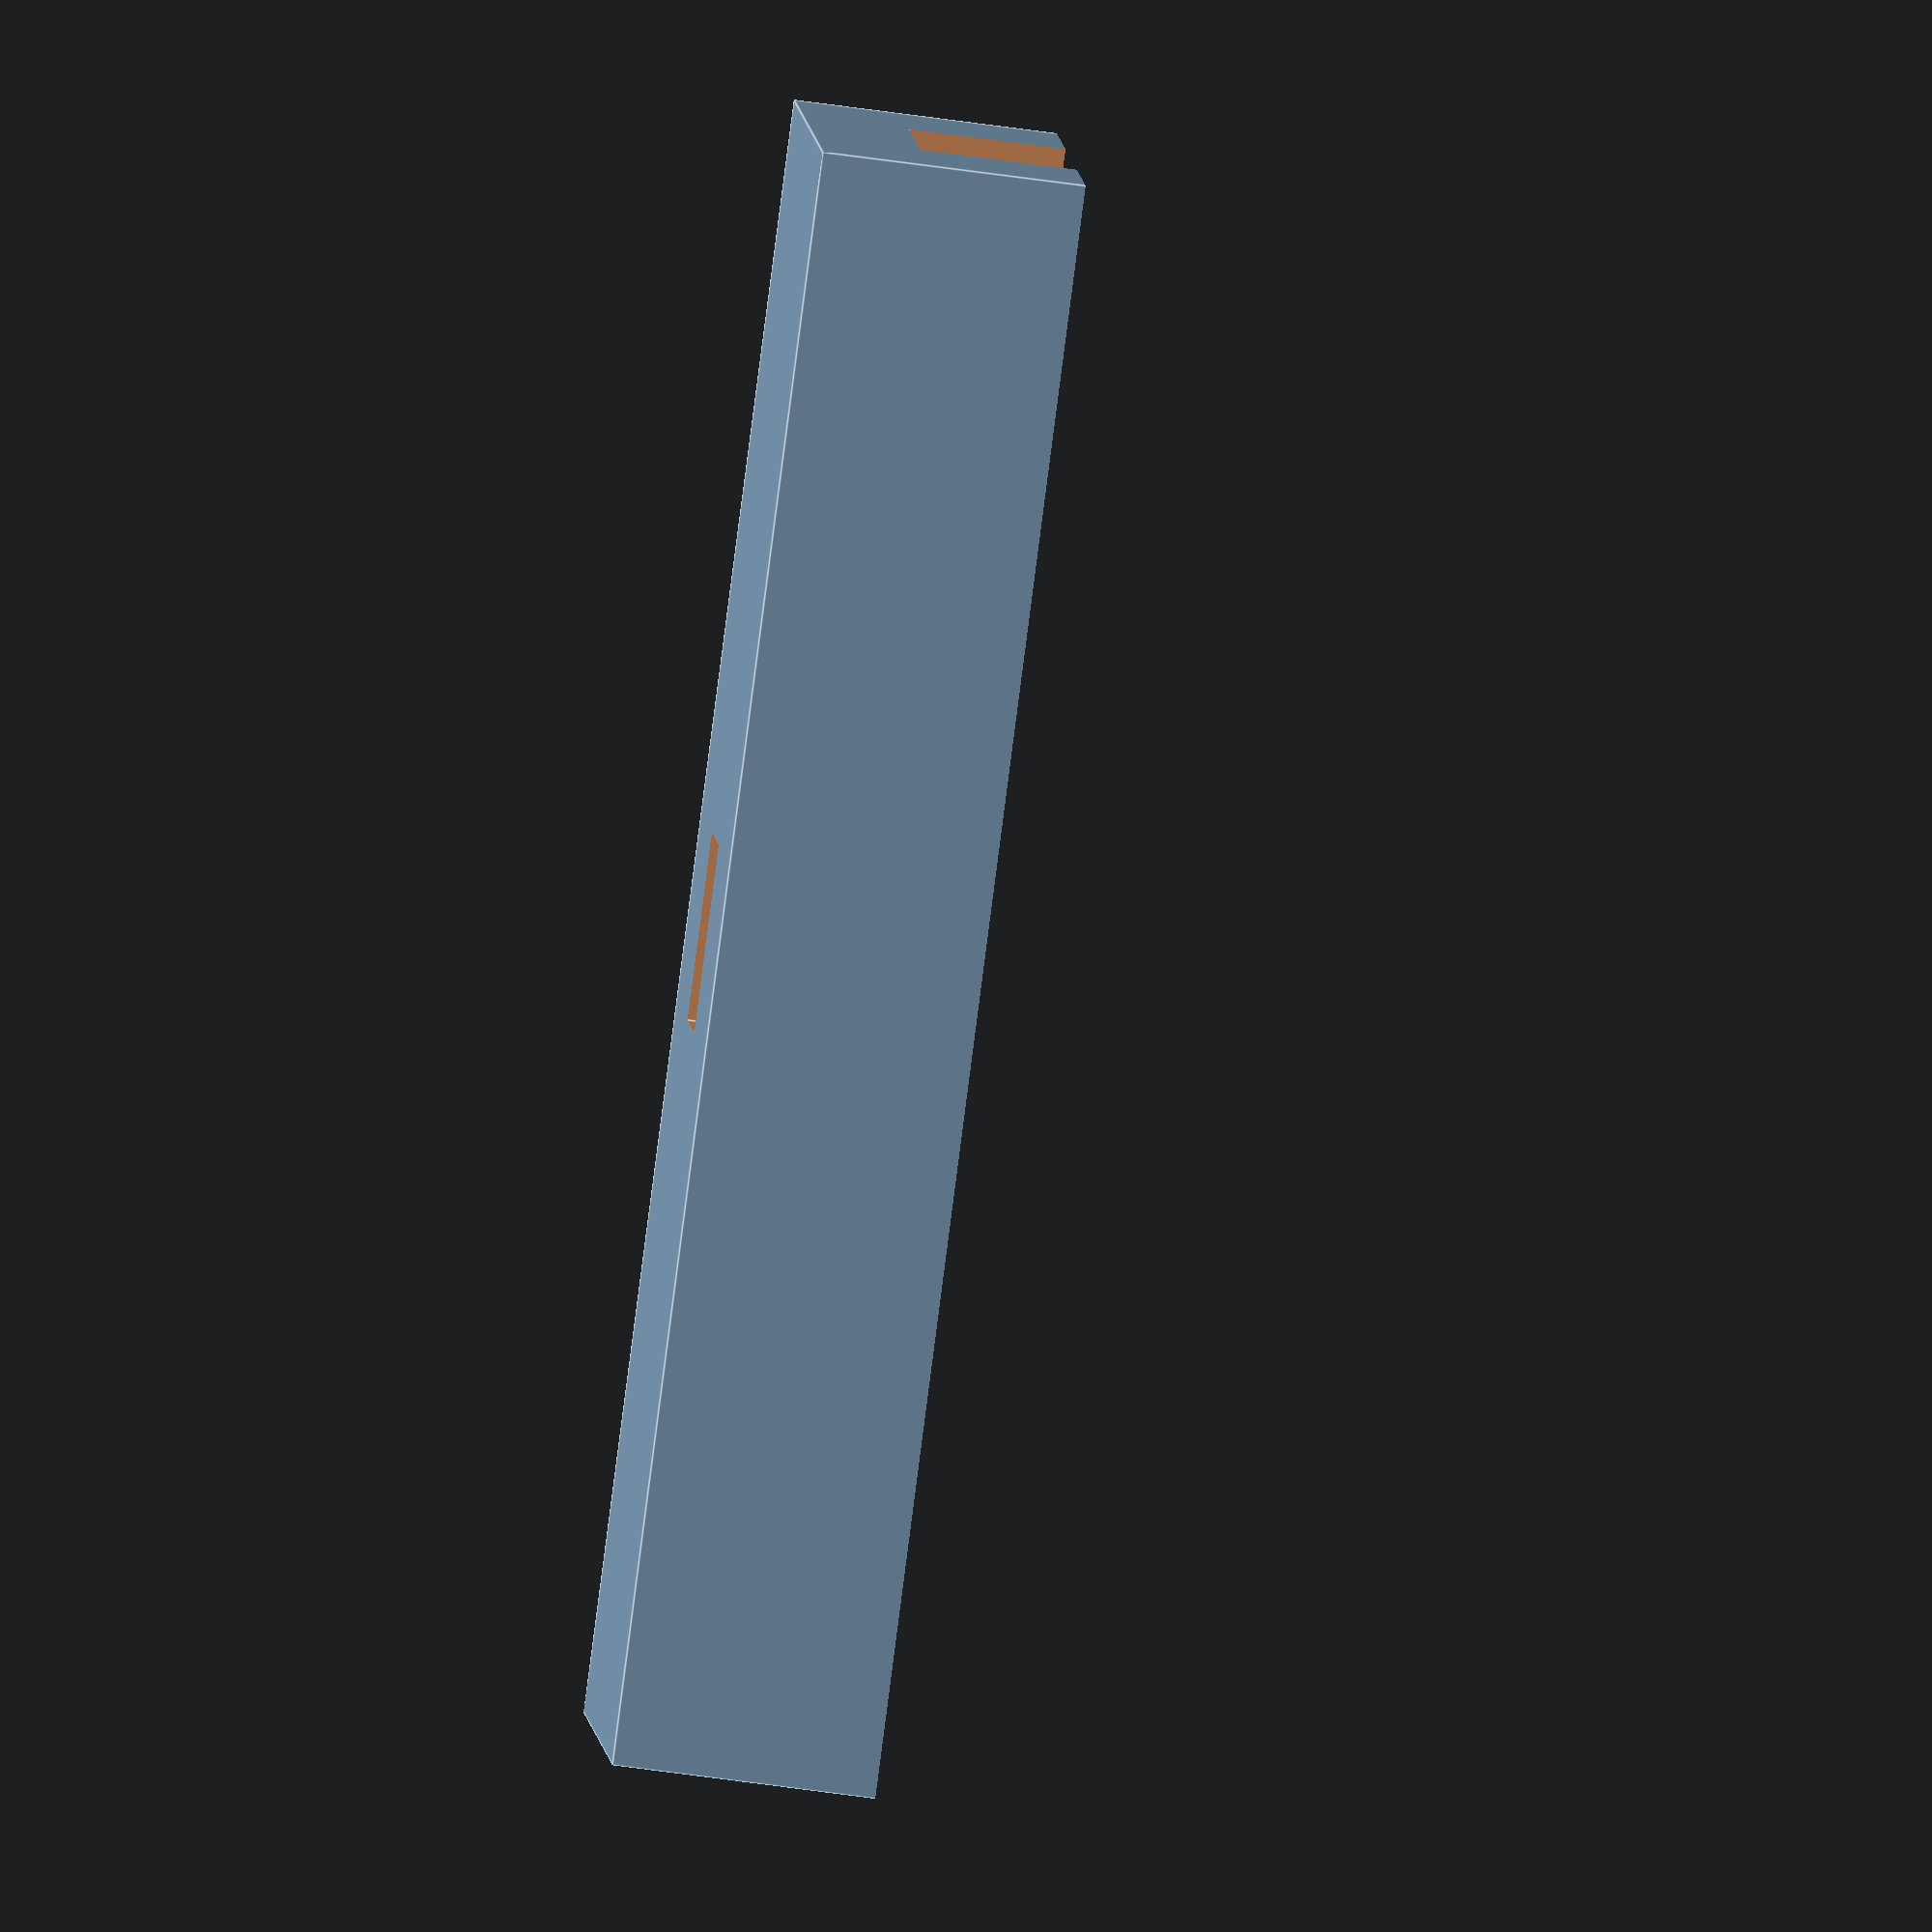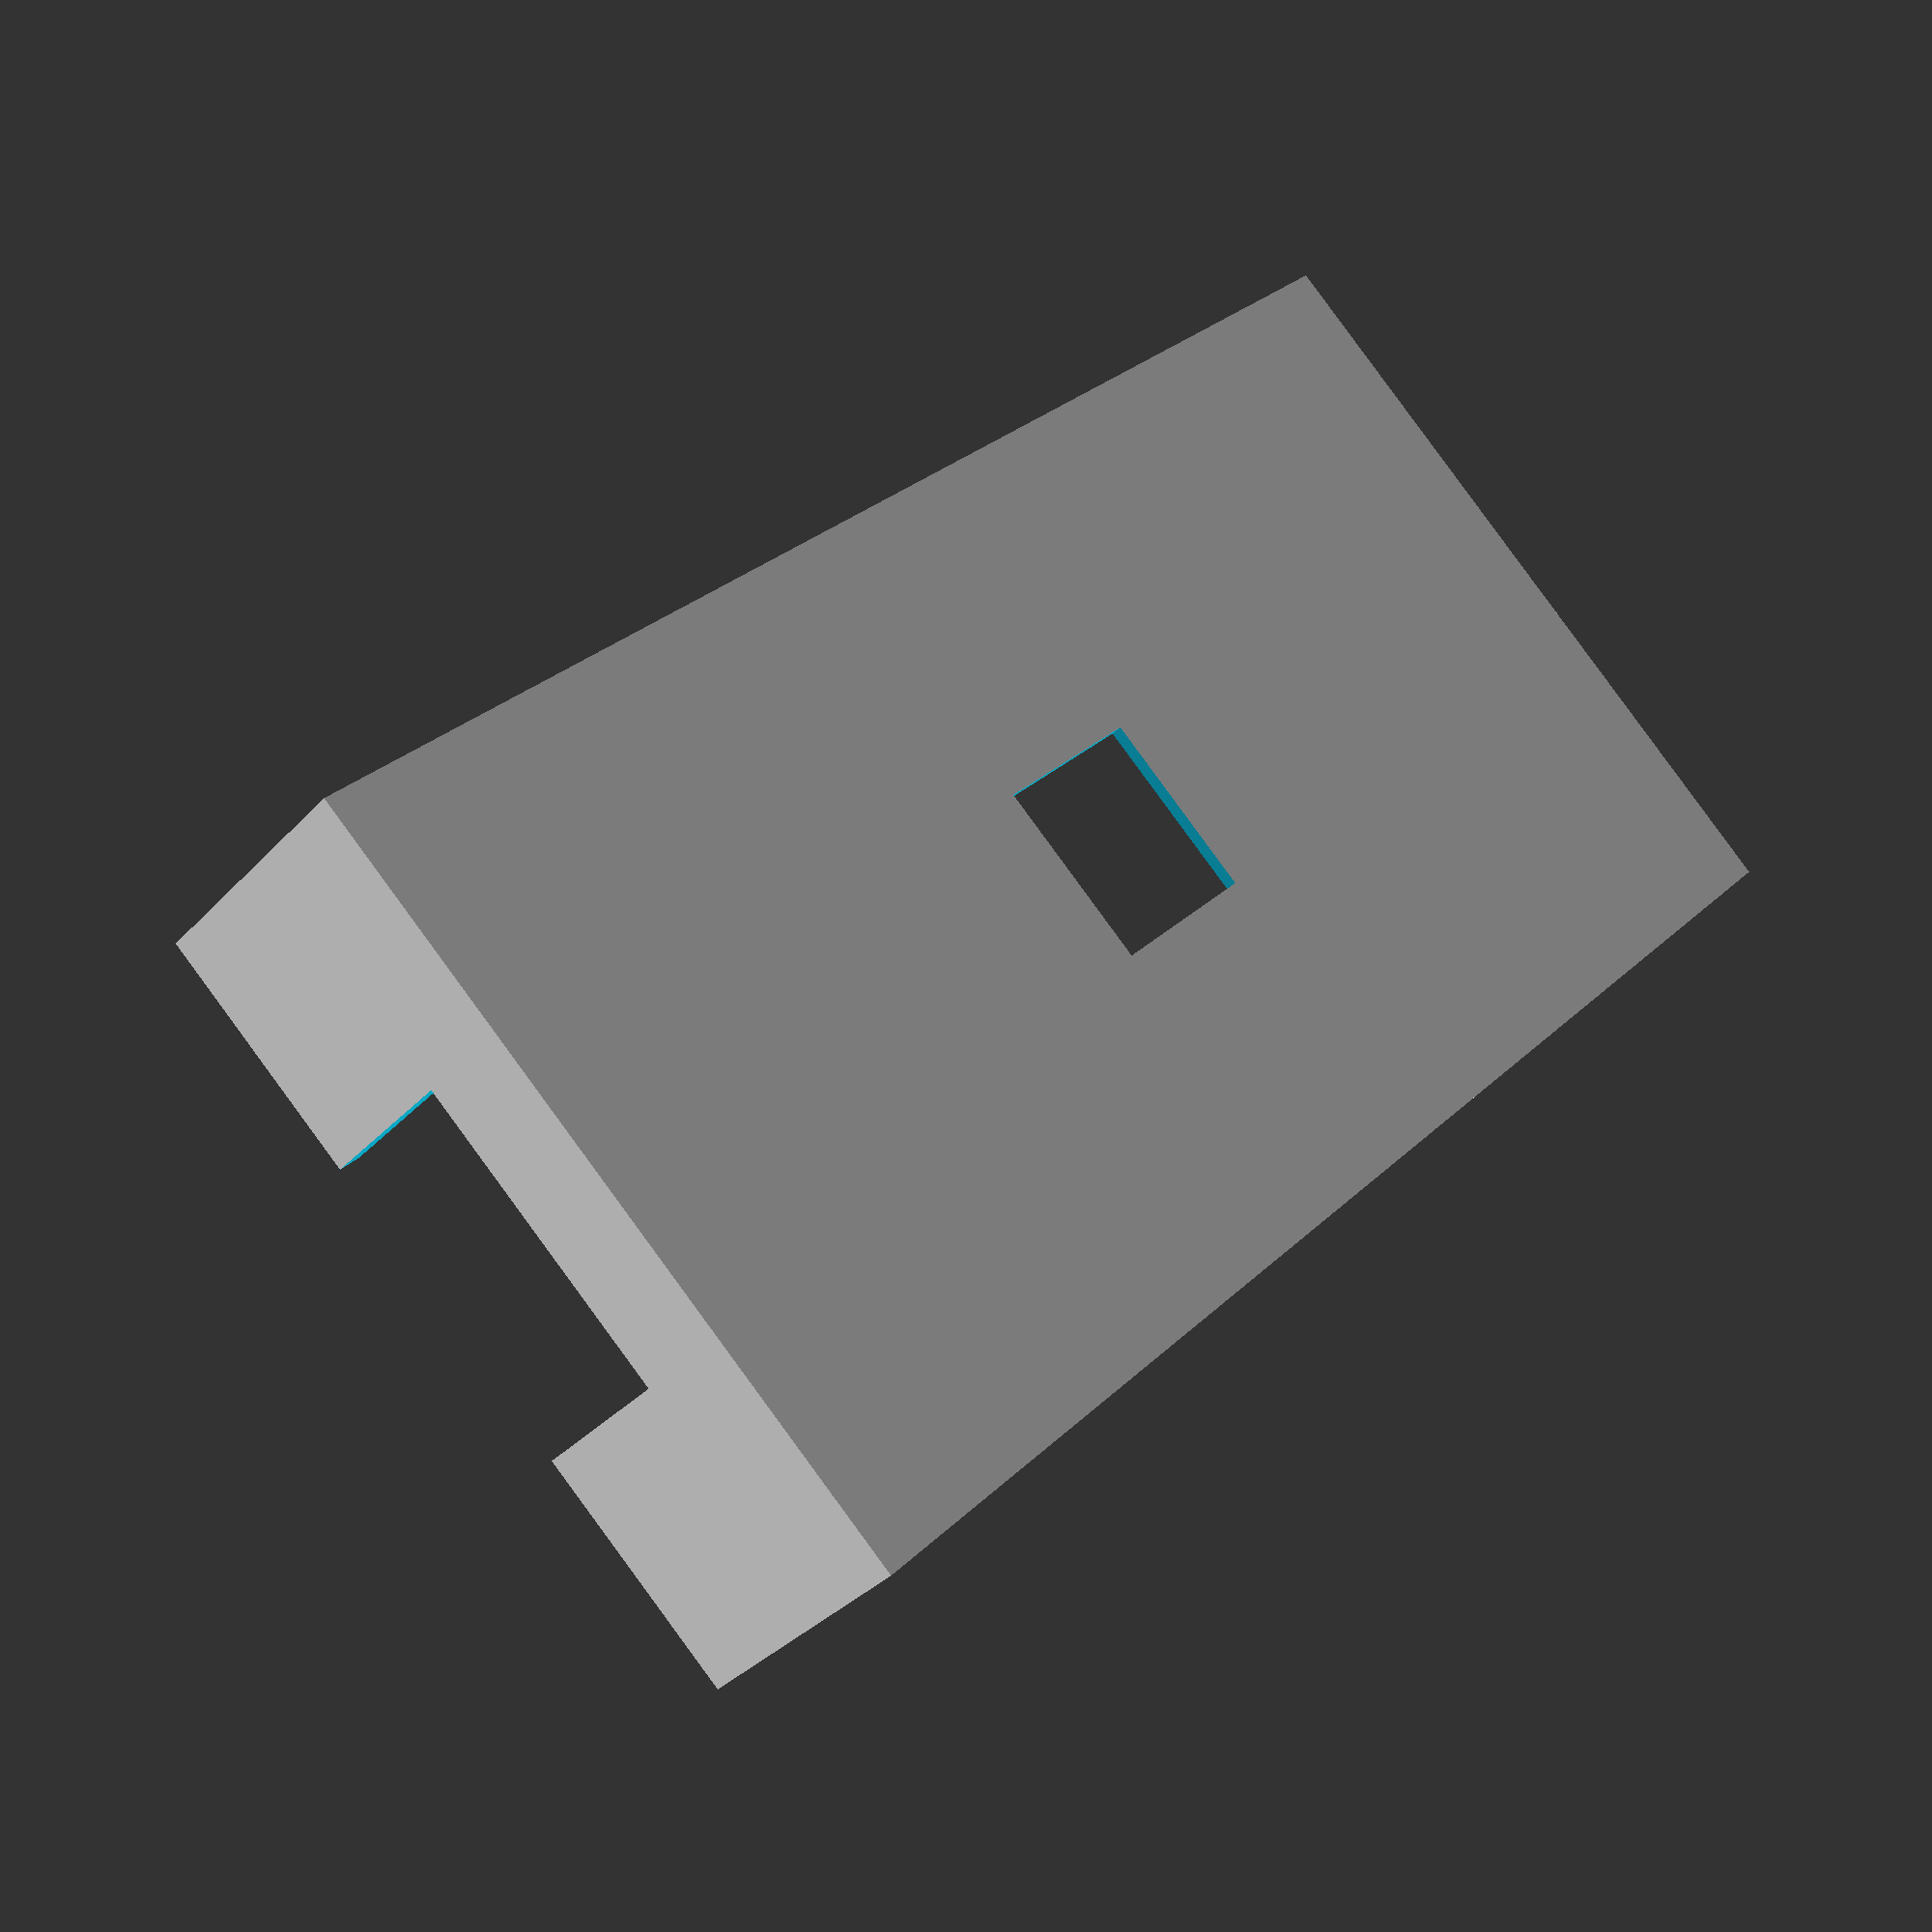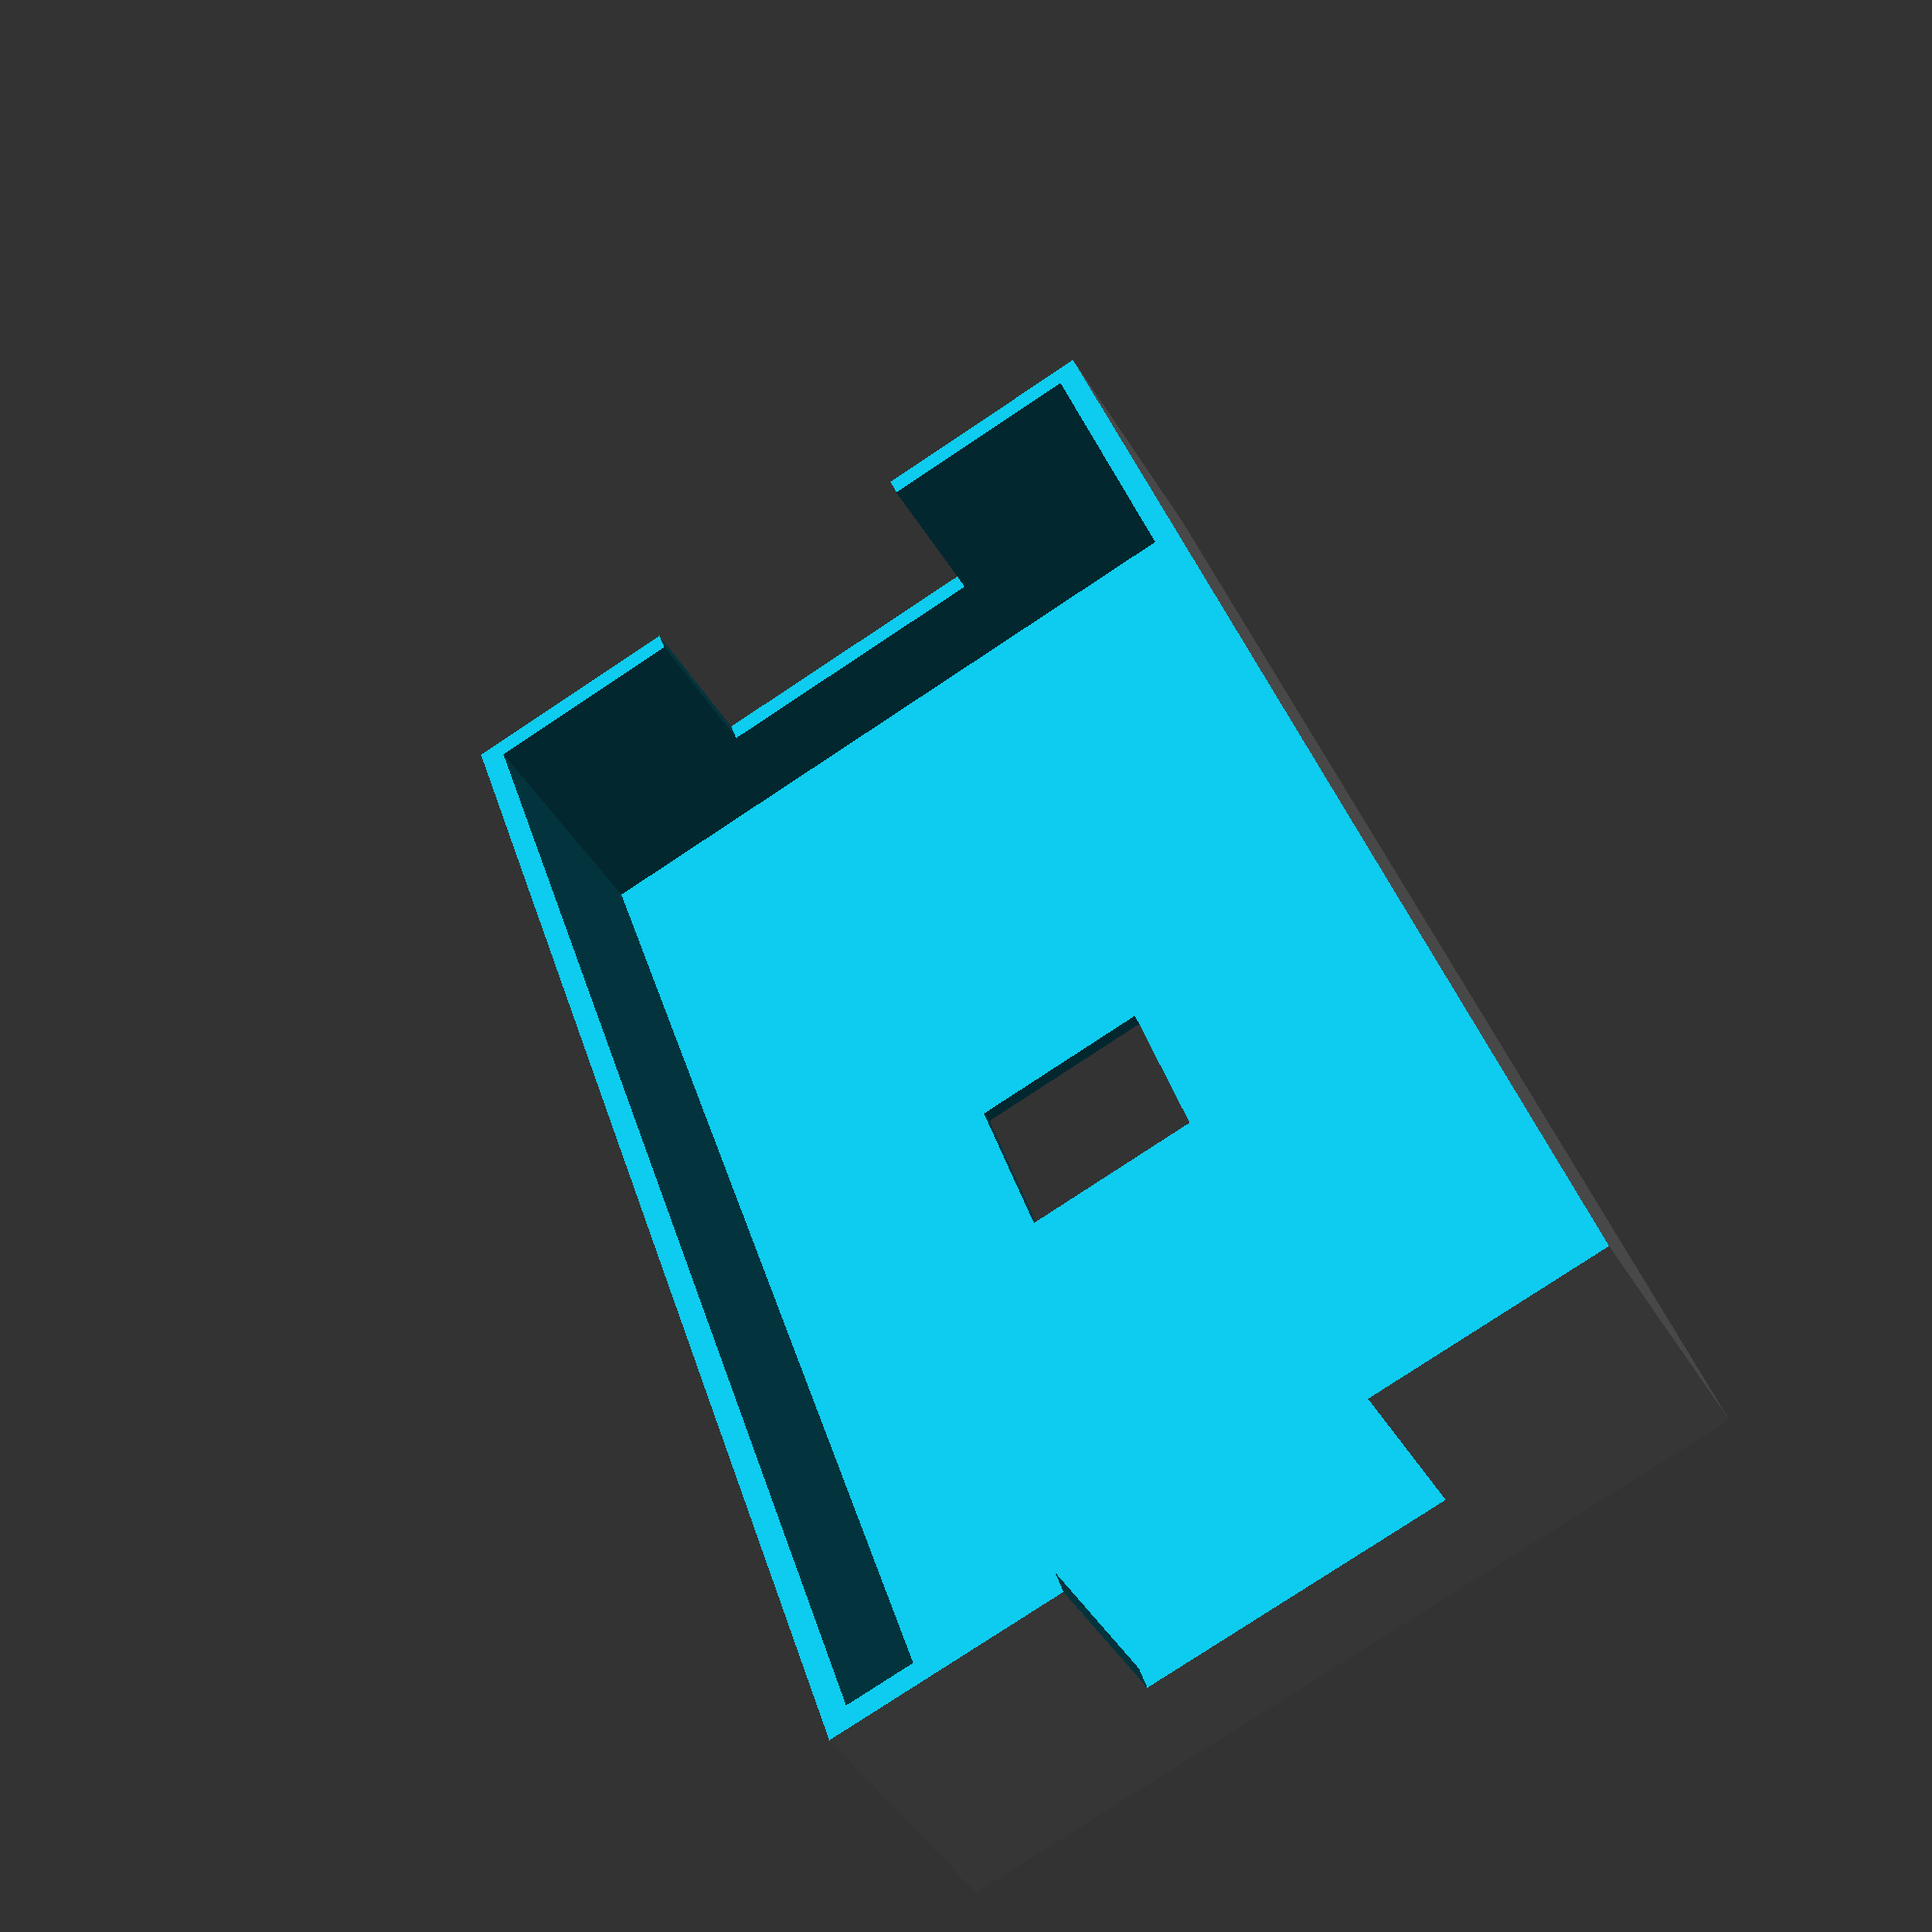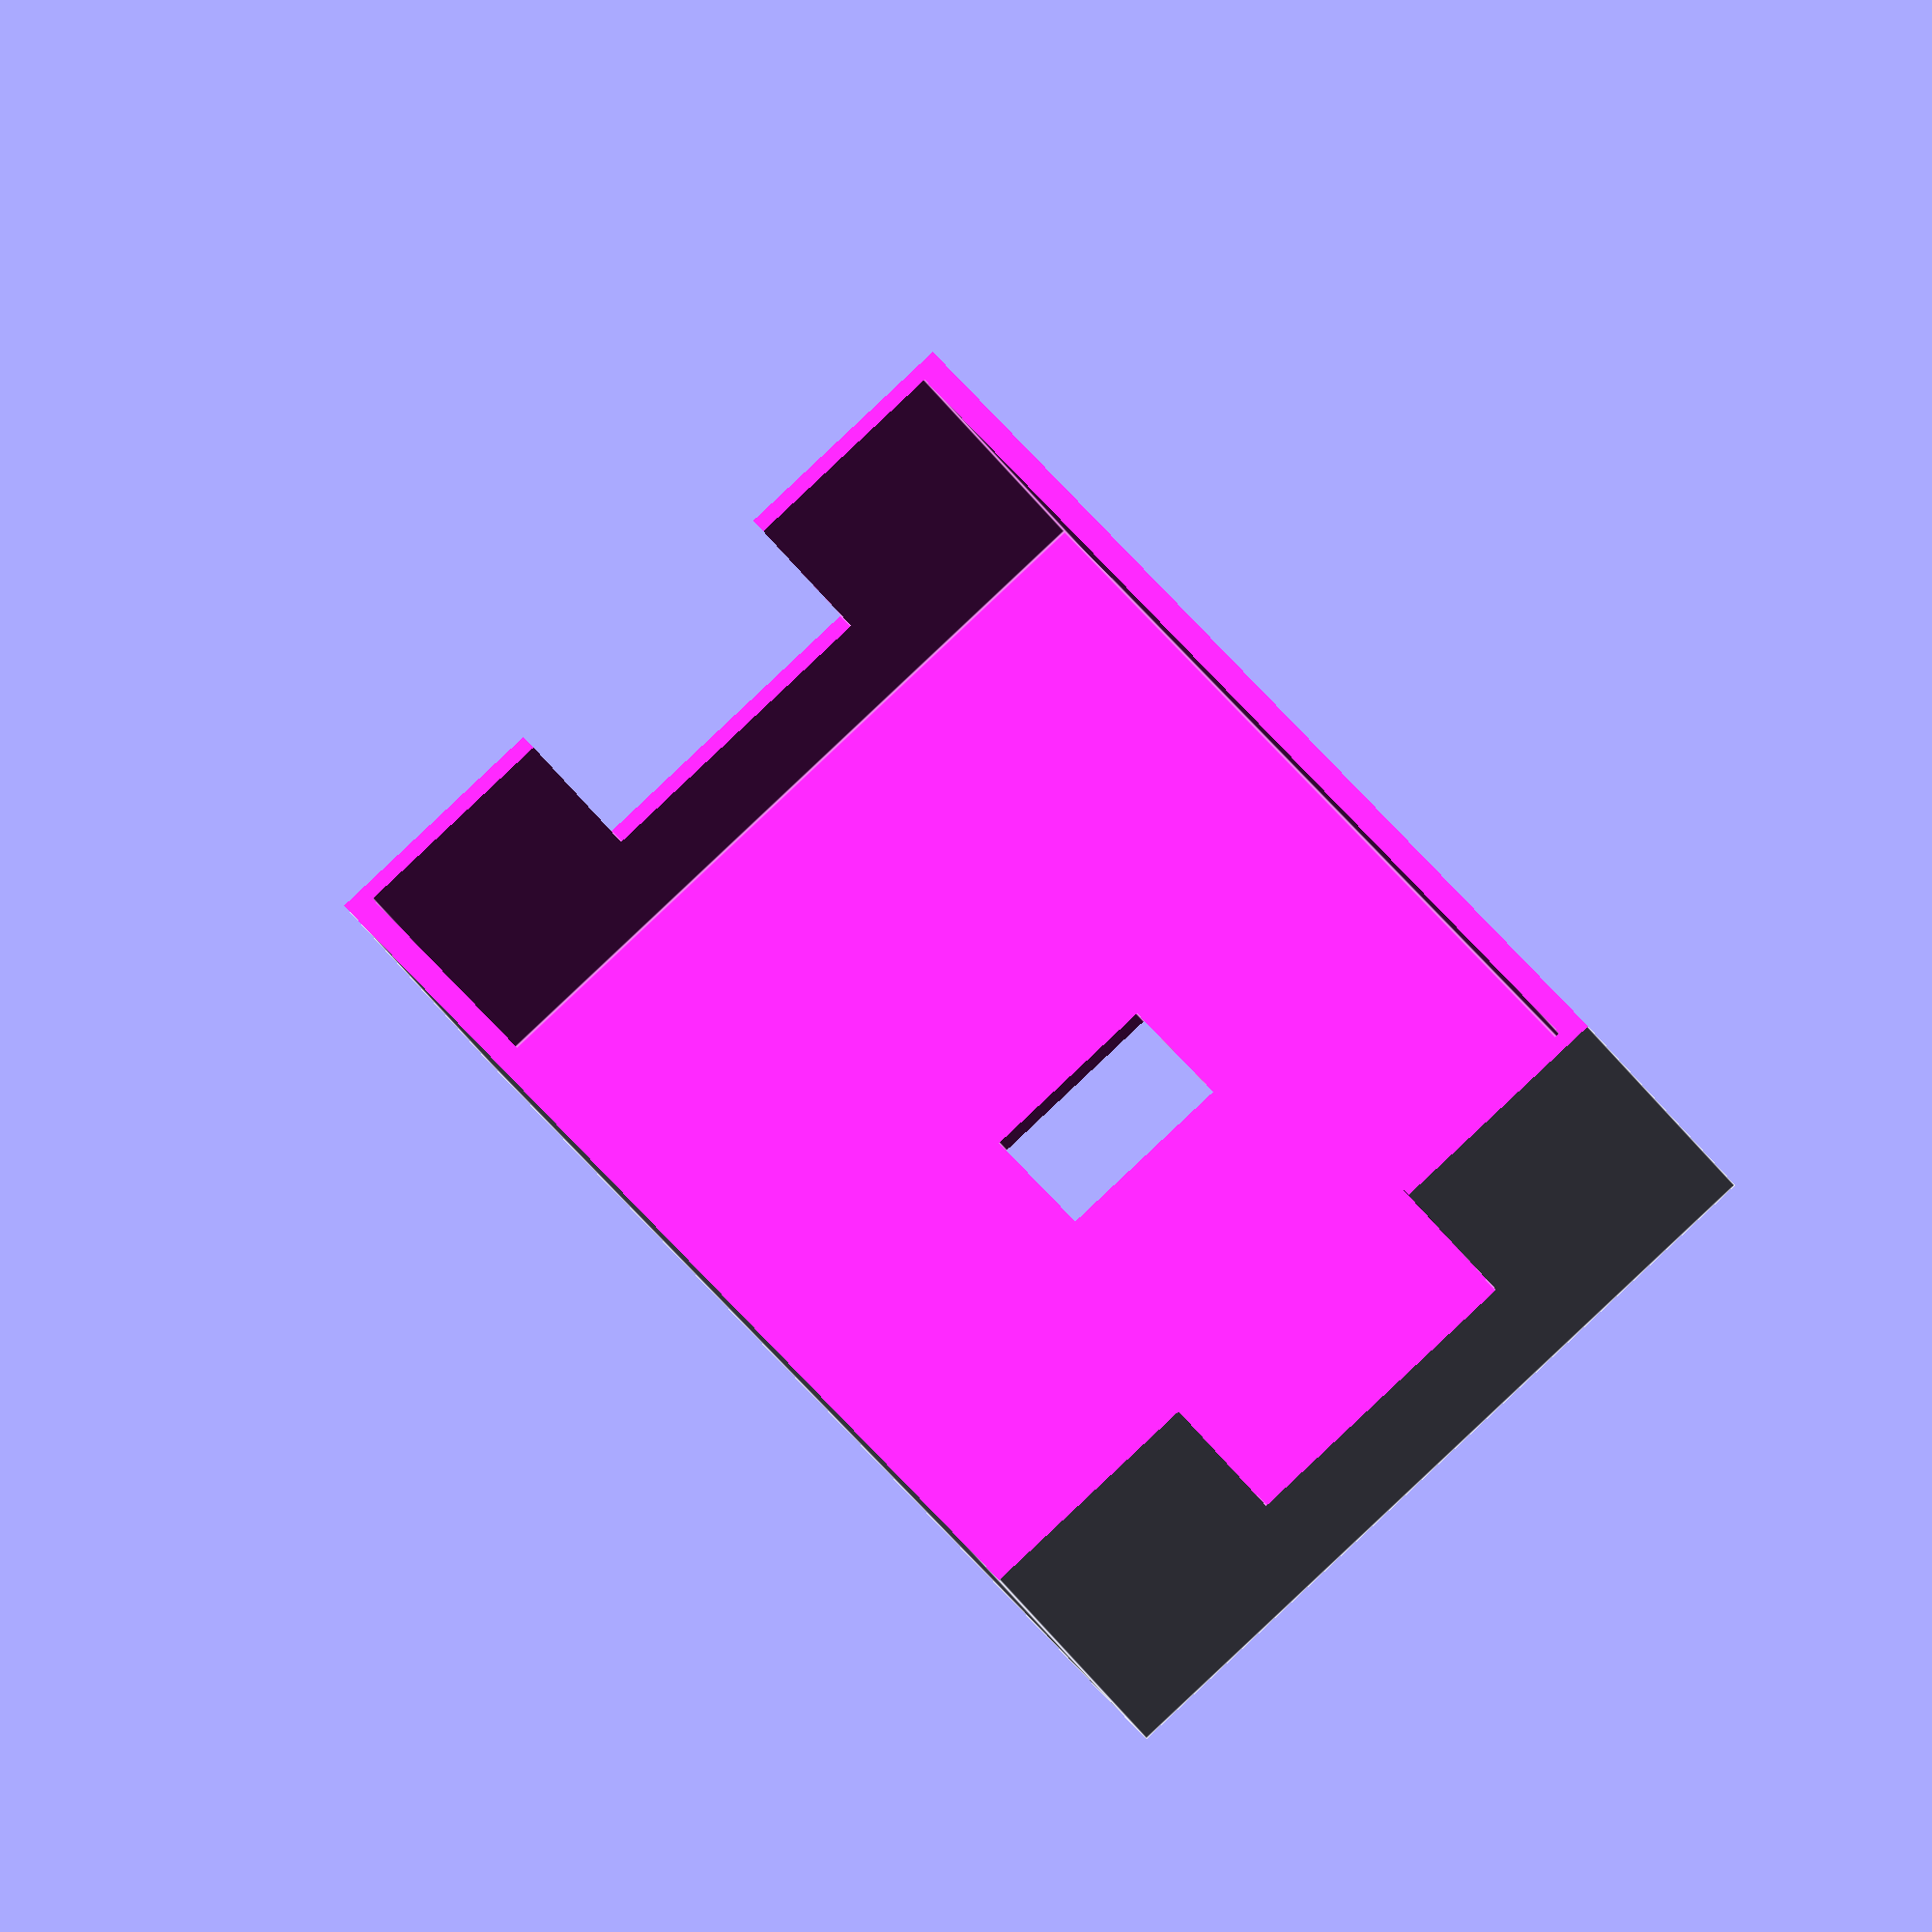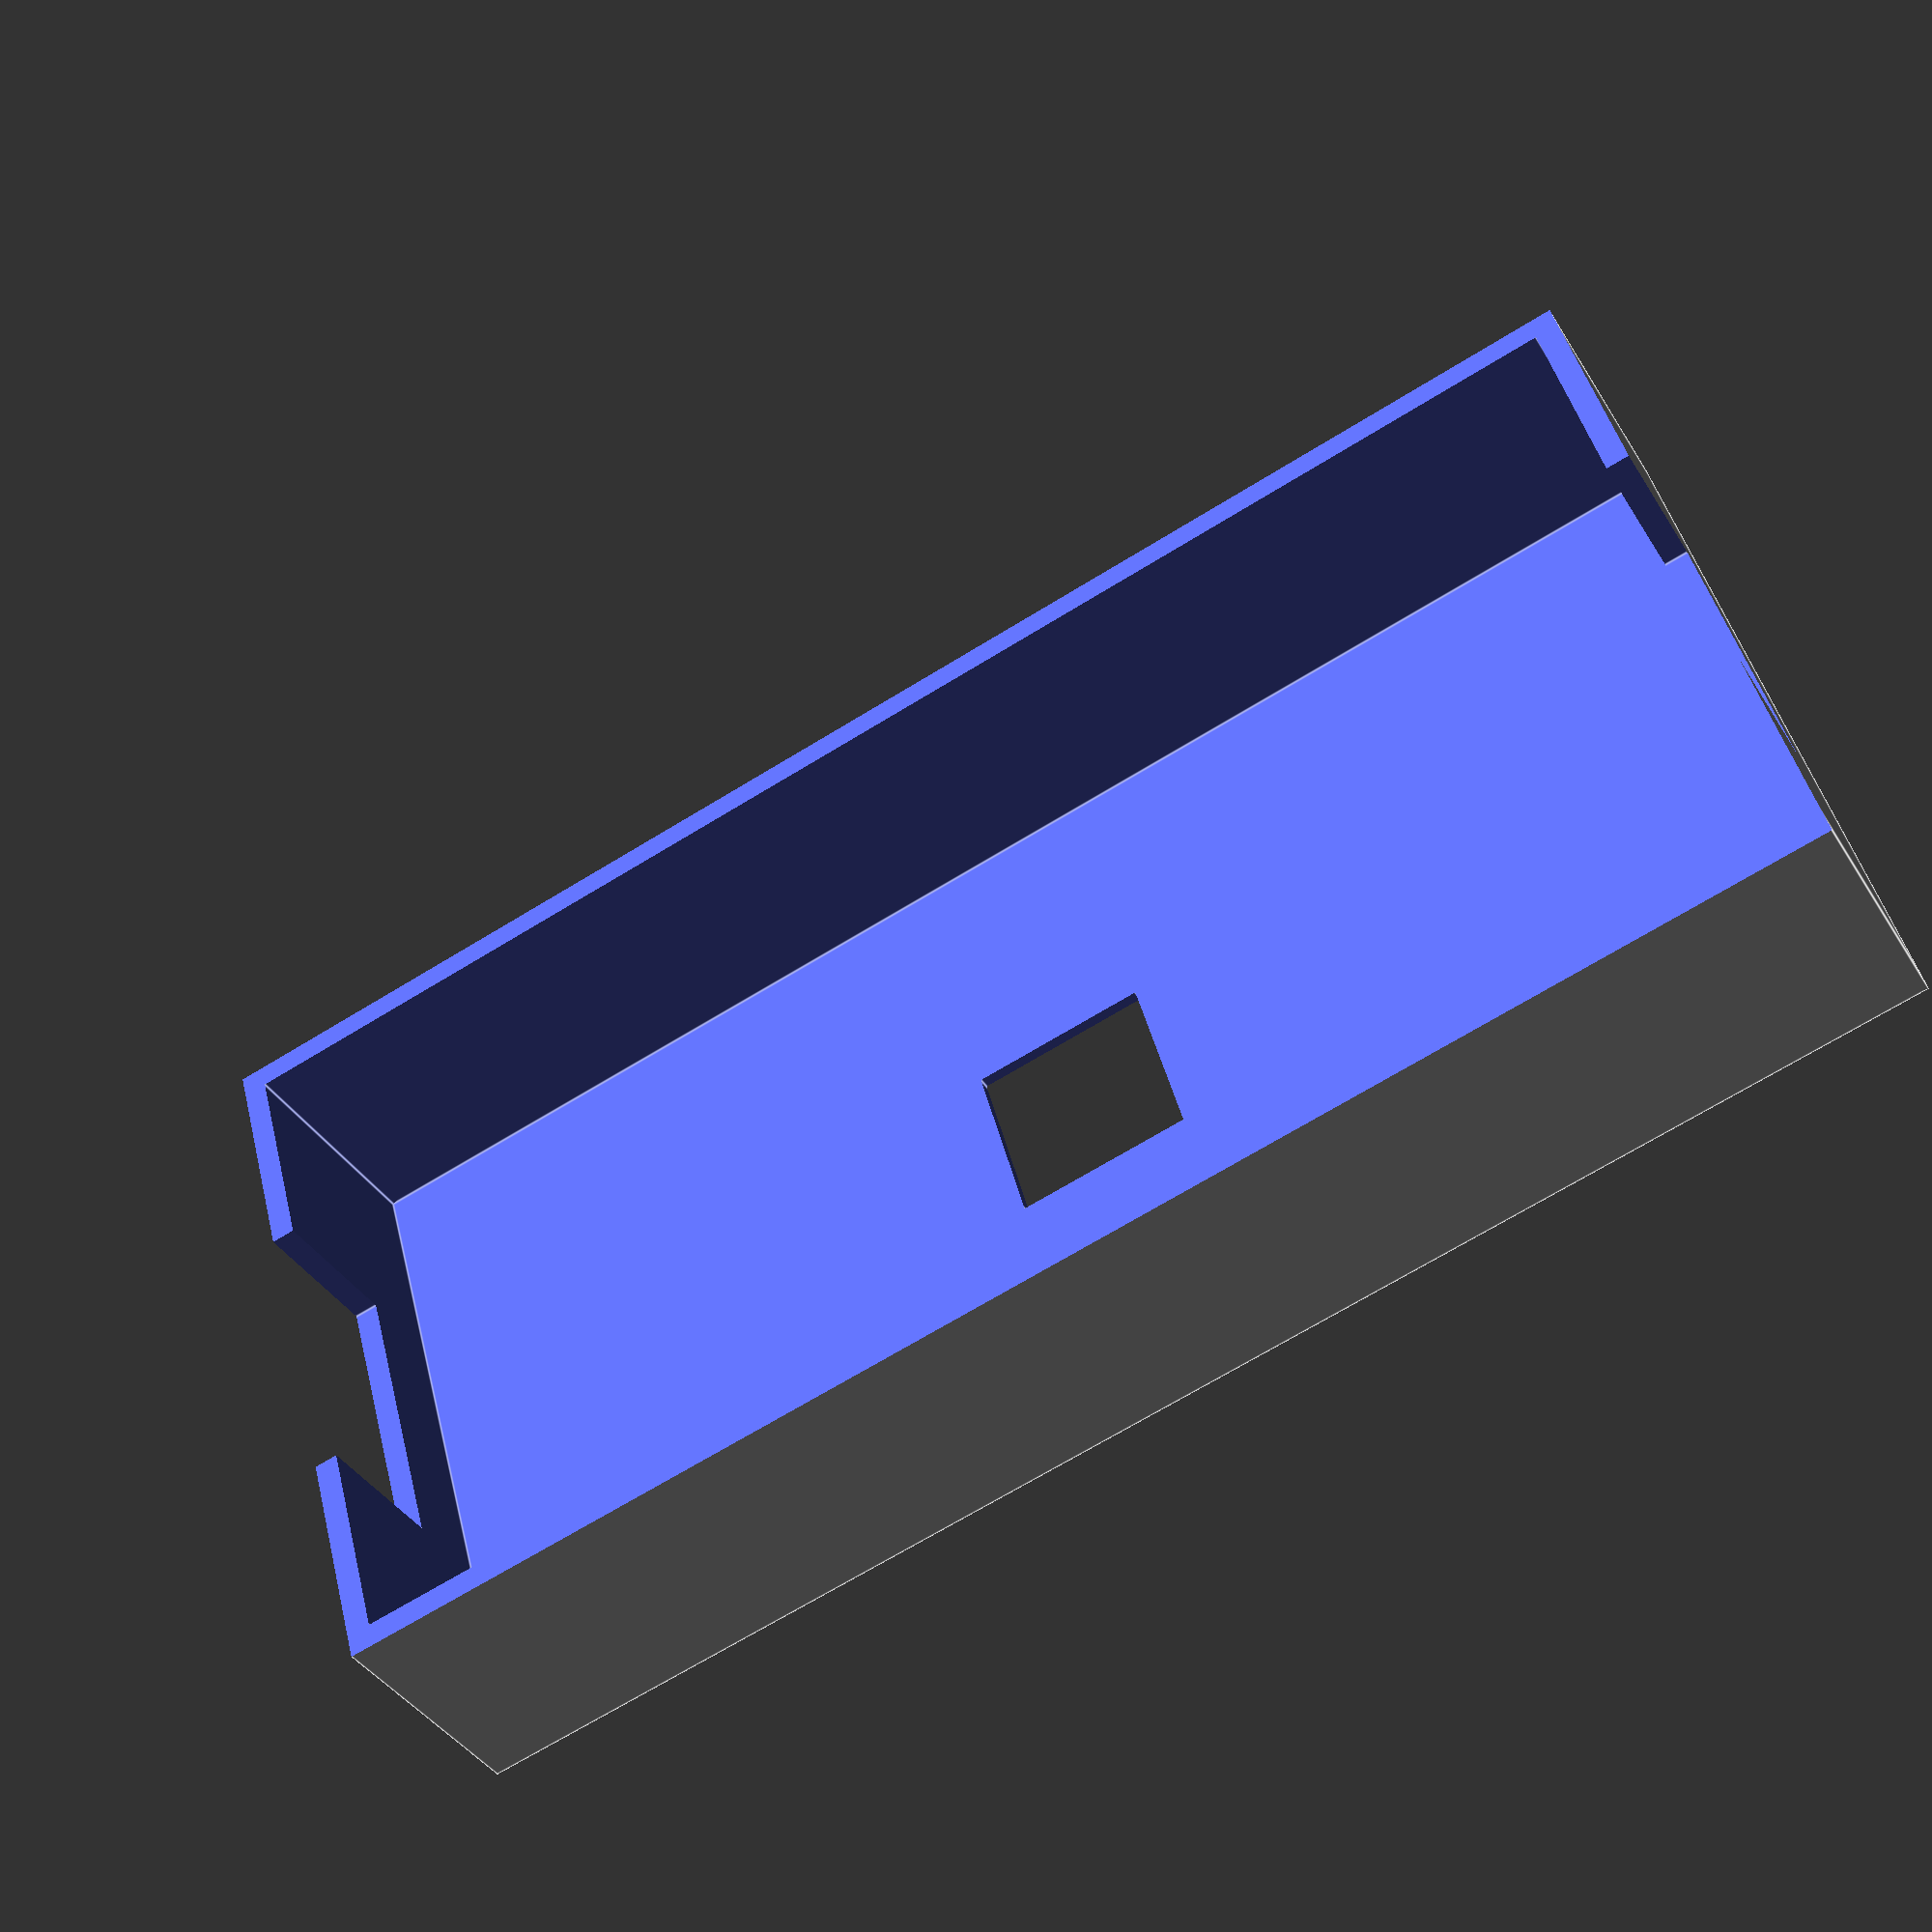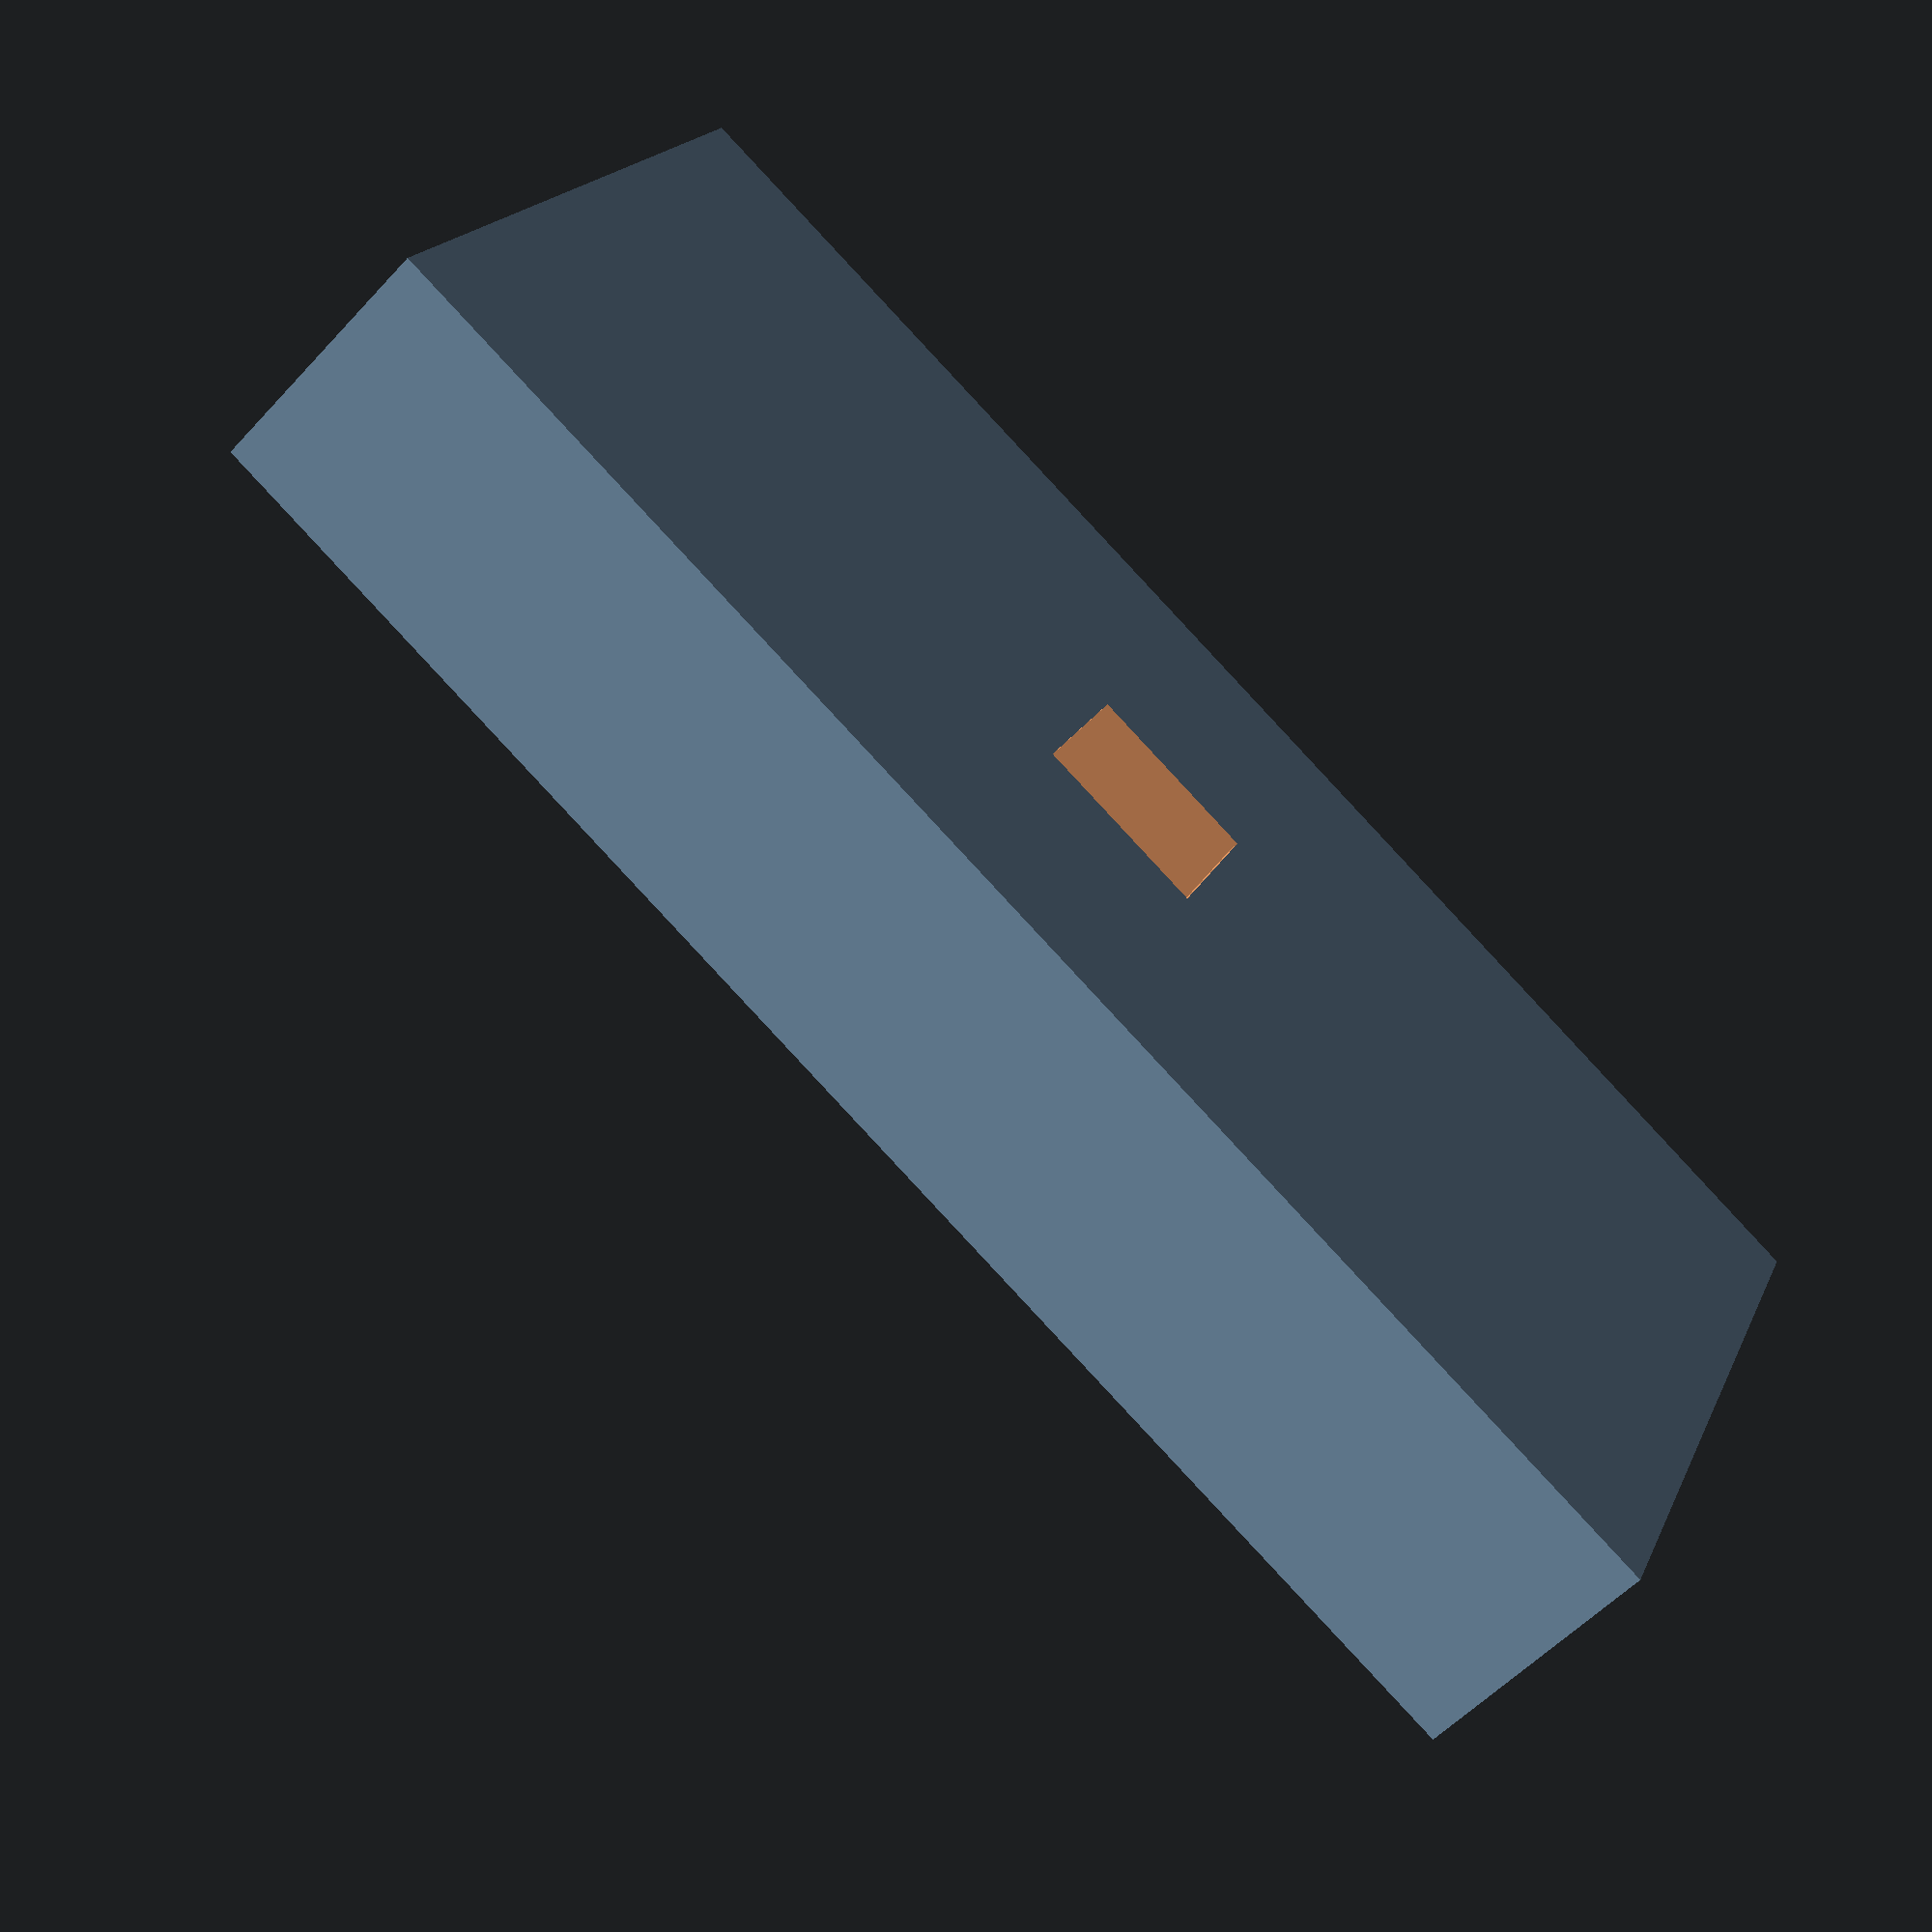
<openscad>
// ‎3,8 x 2,1 x 0,9 cm
// 1,8 / 2,4 / 2,5 x 0,45-0,9-0,45 / 1,8 x 0,3 / 0,45
// https://www.reddit.com/r/esp32/comments/1hy62lc/battery_monitoring_on_esp32s3_super_mini_dev_board/
//https://www.pangodream.es/esp32-getting-battery-charging-level
// https://how2electronics.com/esp32-with-bmi160-accelerometer-gyroscope-sensor/

outer_diameter = 70;
outer_thickness = 5;
inner_thickness = 3;

outer_radius_outer = outer_diameter / 2;
outer_radius_inner = ( outer_diameter / 2) - outer_thickness;
inner_radius_outer = outer_radius_inner;
inner_radius_inner = outer_radius_inner - inner_thickness;
electronicSpace_width = 24;
electronicSpace_length = 41;
electronicSpace_hight = 12;

module usbOpening(){
  cube([10,11,6]);
}

module electronicSpace(){
  cube([electronicSpace_length , electronicSpace_width , electronicSpace_hight]);
}

module drillingInner(){
  rotate([22.5,0,0])
  translate([0,0,0])
  cylinder(h=45, d=3, $fn=10);

  rotate([-22.5,0,0])
  translate([0,0,0])
  cylinder(h=45, d=3, $fn=10);
}

module drillingOuter(){
  rotate([67.5,0,0])
  translate([0,0,25])
  cylinder(h=10, d=3, $fn=10);

  rotate([-67.5,0,0])
  translate([0,0,25])
  cylinder(h=10, d=3, $fn=10);
}


module outer() {
  difference(){
    sphere(outer_radius_outer, $fn=100);
    sphere(outer_radius_inner, $fn=100);

    //halbkugel
    translate([-50,-50,-100])
    cube([100,100,100]);
    
    // usb
    cube([120,10,10], center = true);
      
    drillingOuter();
  }
}

module innerFilledBox() {
  difference() {
    sphere(inner_radius_outer, $fn=50);
      
    // halbkugel
    translate([-50,-50,-100])
    cube([100,100,100]);
      
    // box Öffnung
    cube([50,24,16], center=true);
      
    // usb
    cube([120,10,10], center = true);
      
    // LED
    translate([0,0,6])
    cube([6,6,6], center = true);
      
    drillingInner();
  }
}

module innerFilledBoxTest() {
  difference() {
    cube([51.6,25.6,16.8], center = true);
      
    // halbkugel
    translate([-50,-50,-100])
    cube([100,100,100]);
      
    // box Öffnung
    cube([50,24,16], center=true);
      
    // usb
    cube([120,10,10], center = true);
      
    // LED
    translate([0,0,6])
    cube([6,6,6], center = true);
  }
}

rotate([180,0,0])
innerFilledBoxTest();

//color("red", 0.25)
//outer();

</openscad>
<views>
elev=70.9 azim=15.5 roll=262.3 proj=o view=edges
elev=34.3 azim=46.6 roll=144.5 proj=p view=wireframe
elev=45.3 azim=72.3 roll=29.1 proj=p view=solid
elev=226.1 azim=241.1 roll=146.3 proj=o view=edges
elev=38.3 azim=344.6 roll=28.0 proj=p view=edges
elev=55.1 azim=156.0 roll=138.3 proj=p view=solid
</views>
